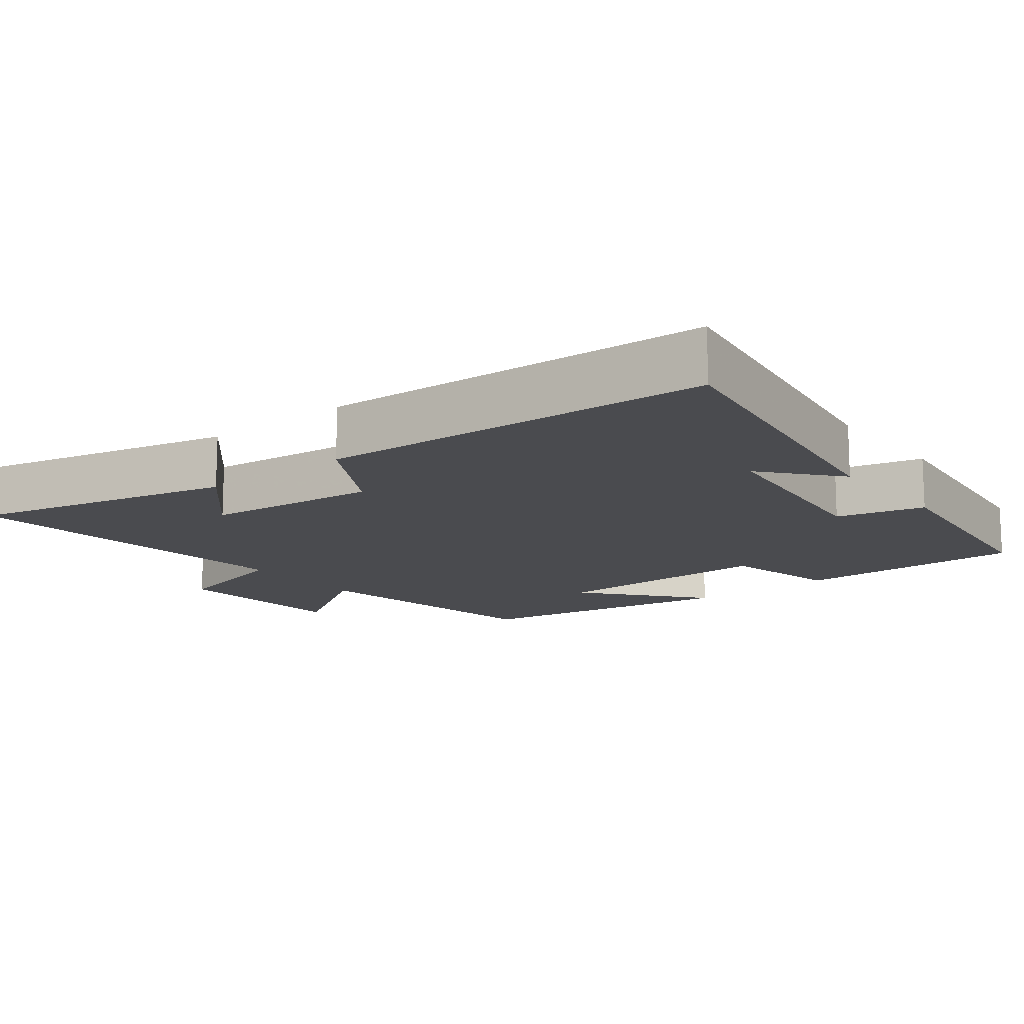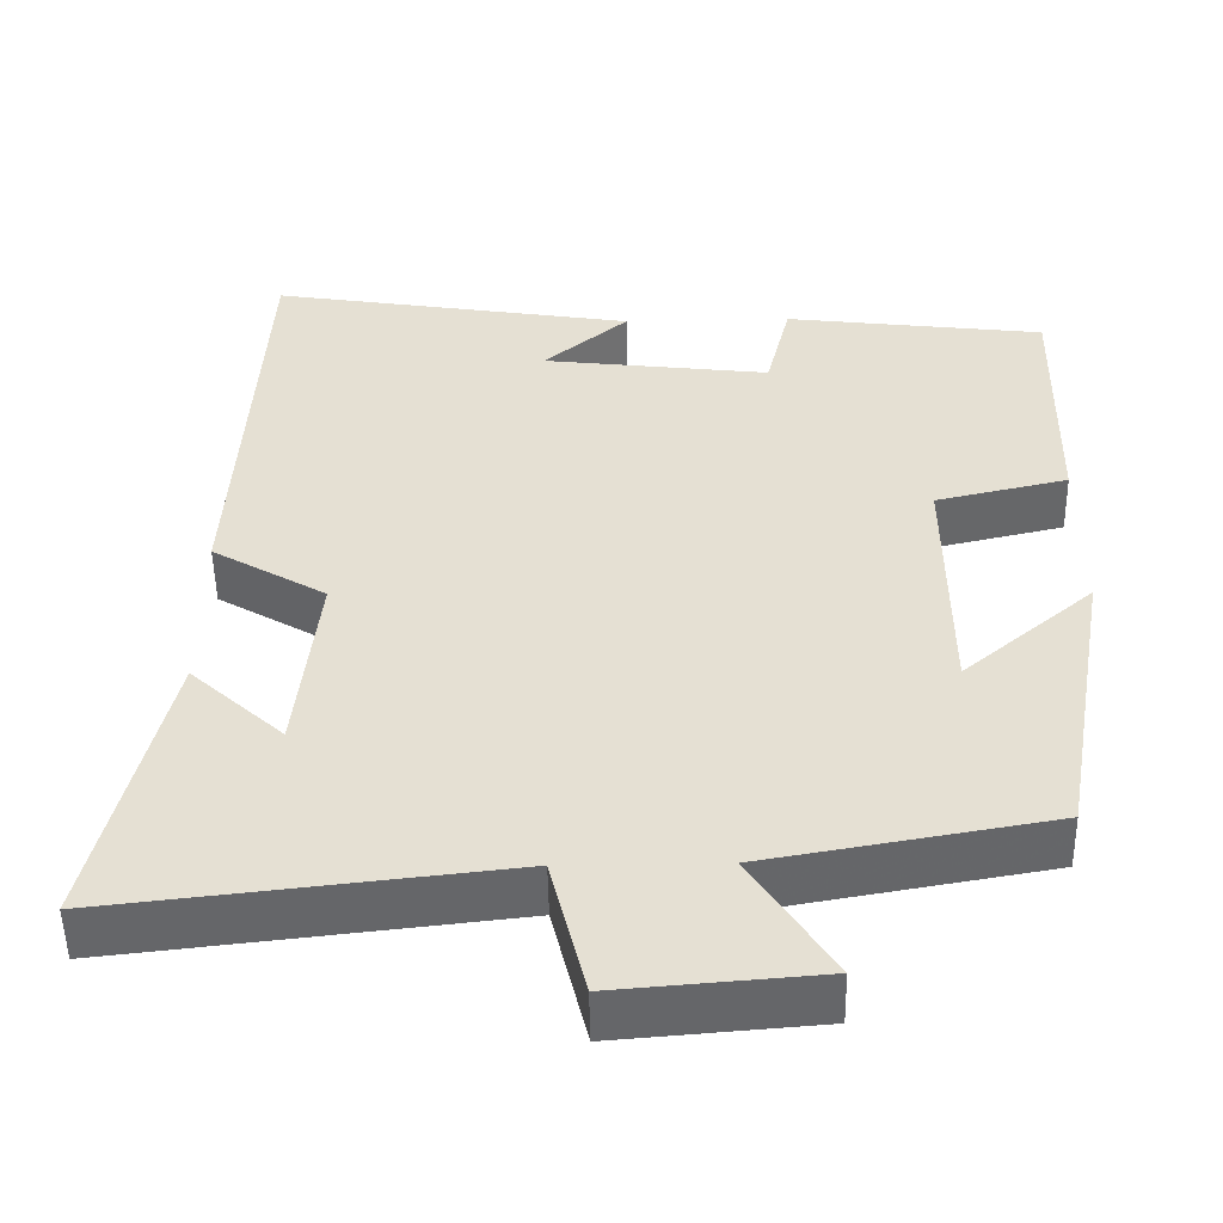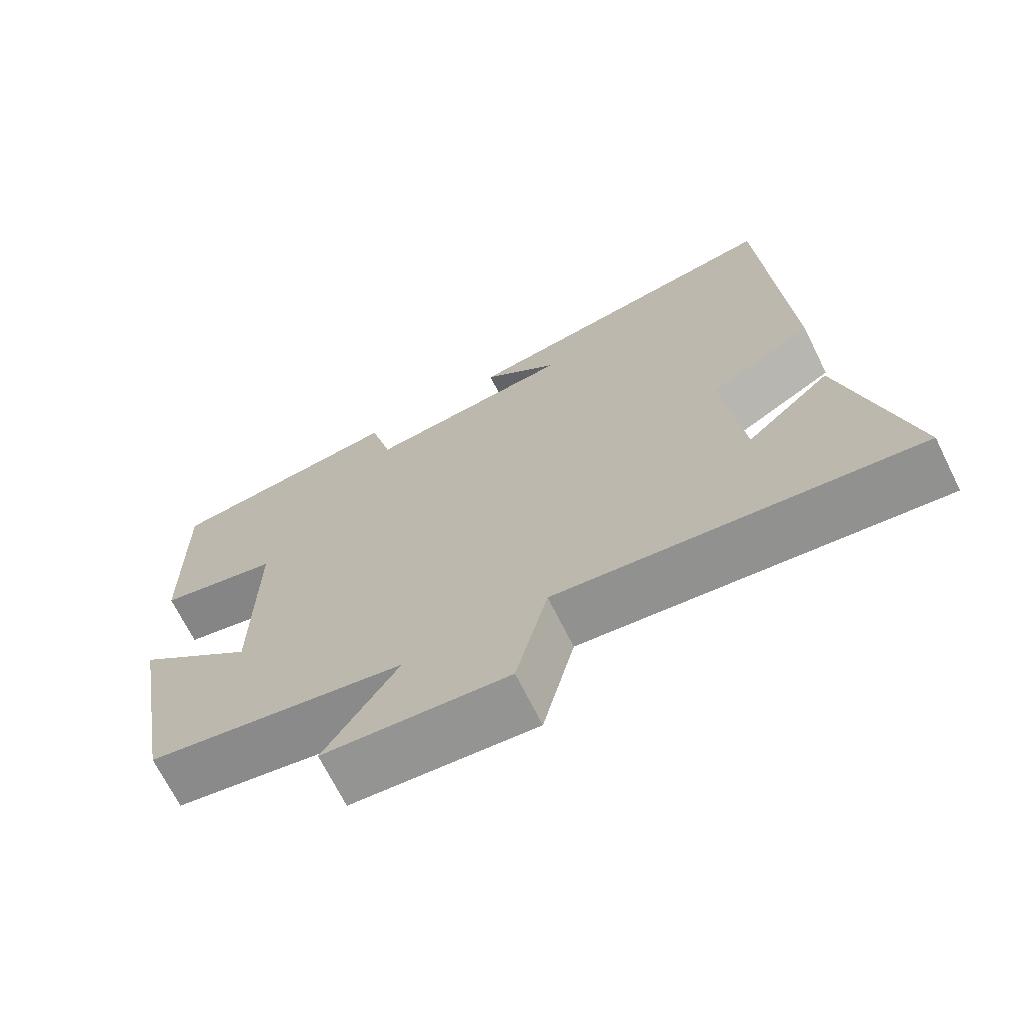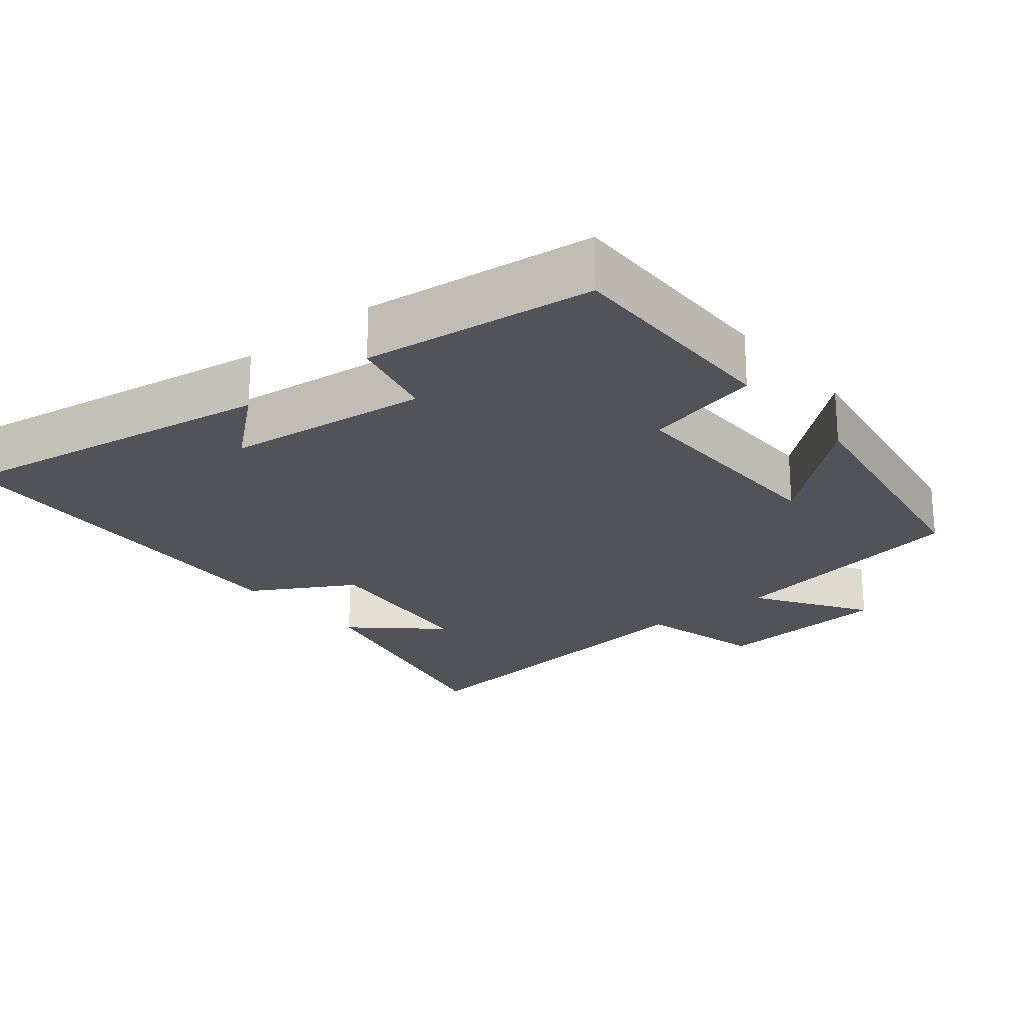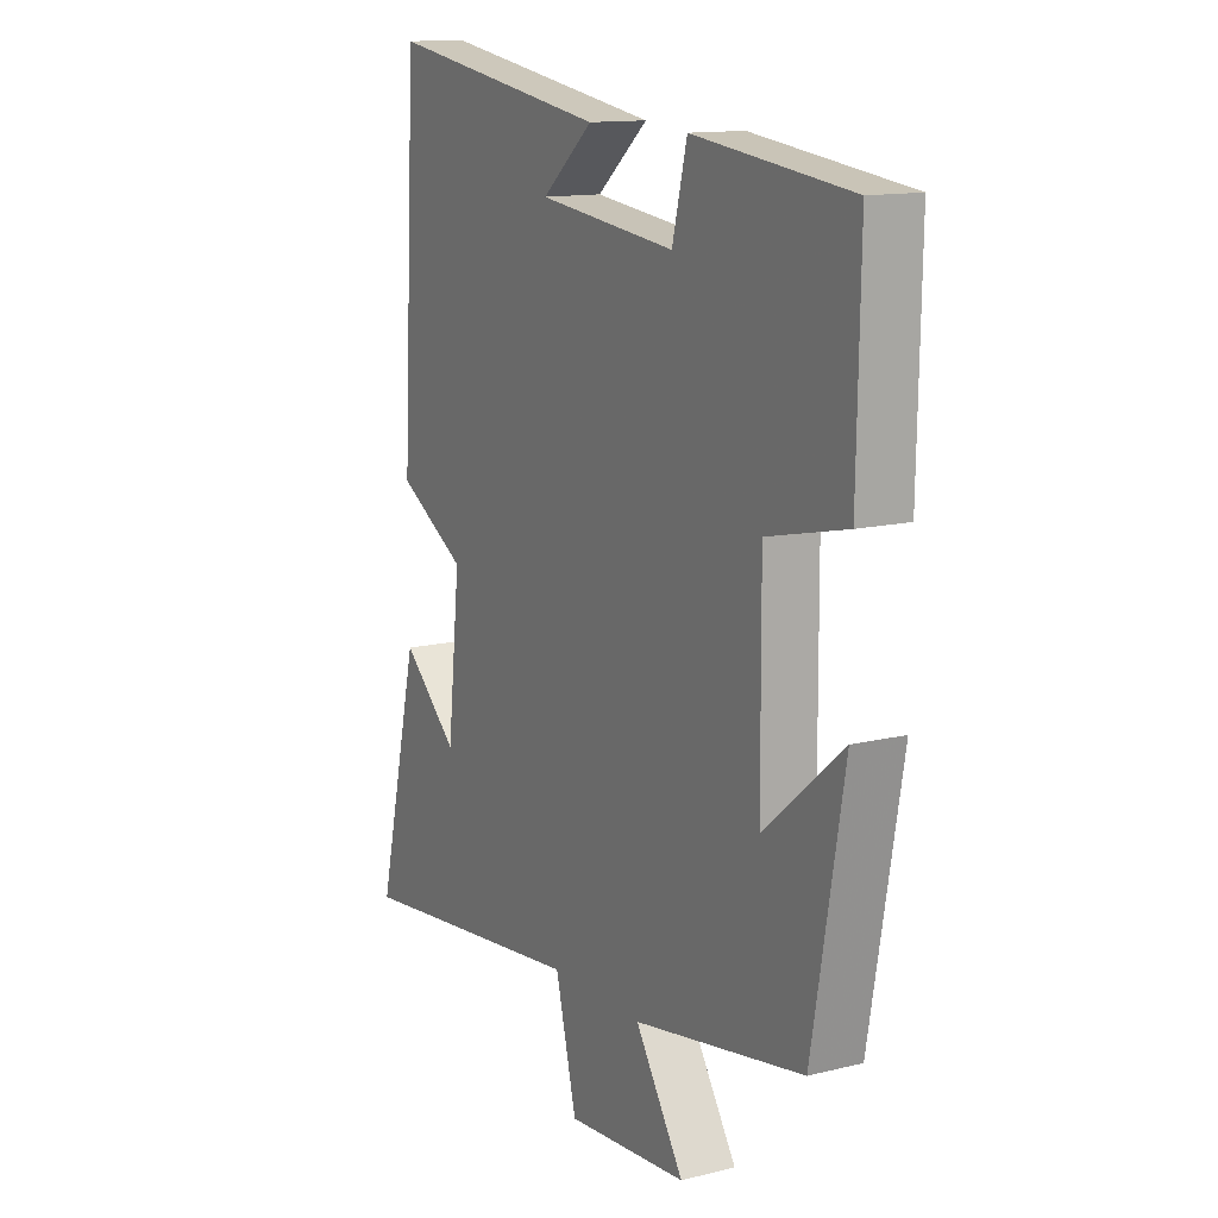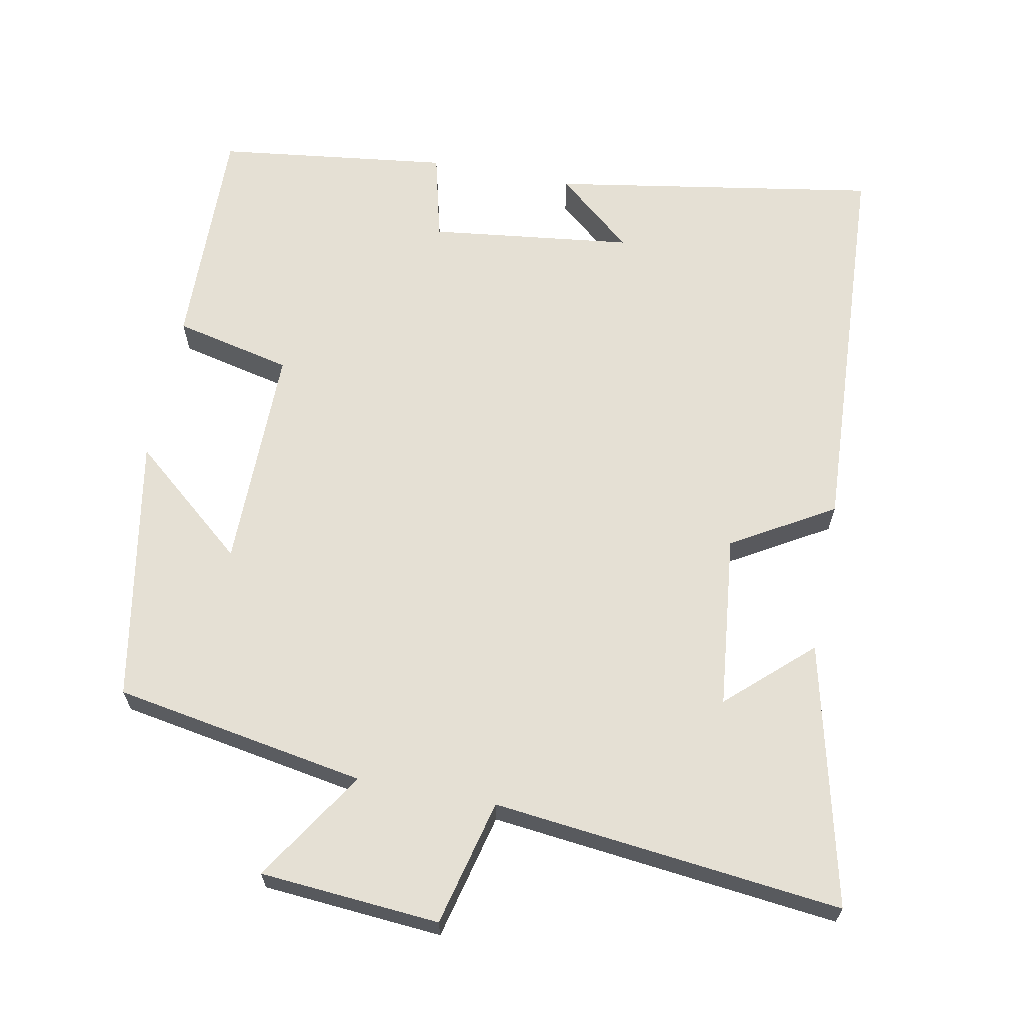
<metadata>
{"format":"obj","ext":"obj","renderer":"f3d","projection":"perspective","resolution":1024,"background":"white","views":[{"elev":-14.3,"azim":-51.7,"up":"+Y"},{"elev":-51.3,"azim":1.0,"up":"+Z"},{"elev":-69.7,"azim":-153.5,"up":"+Z"},{"elev":-22.7,"azim":39.6,"up":"+Y"},{"elev":13.2,"azim":60.7,"up":"+Z"},{"elev":65.3,"azim":-169.1,"up":"+Y"}]}
</metadata>
<code>
v 0.436 0.07 -0.439
v 0.088 0.07 -0.5
v 0.187 0.07 -0.654
v -0.061 0.07 -0.674
v -0.104 0.07 -0.5
v -0.586 0.07 -0.554
v -0.5 0.07 -0.191
v -0.386 0.07 -0.295
v -0.36 0.07 -0.055
v -0.5 0.07 0.027
v -0.47 0.07 0.574
v -0.02 0.07 0.5
v -0.124 0.07 0.412
v 0.156 0.07 0.378
v 0.186 0.07 0.5
v 0.506 0.07 0.46
v 0.5 0.07 0.143
v 0.338 0.07 0.106
v 0.34 0.07 -0.206
v 0.5 0.07 -0.071
v 0.436 0 -0.439
v 0.088 0 -0.5
v 0.187 0 -0.654
v -0.061 0 -0.674
v -0.104 0 -0.5
v -0.586 0 -0.554
v -0.5 0 -0.191
v -0.386 0 -0.295
v -0.36 0 -0.055
v -0.5 0 0.027
v -0.47 0 0.574
v -0.02 0 0.5
v -0.124 0 0.412
v 0.156 0 0.378
v 0.186 0 0.5
v 0.506 0 0.46
v 0.5 0 0.143
v 0.338 0 0.106
v 0.34 0 -0.206
v 0.5 0 -0.071
f 19 20 1 2
f 18 19 2
f 15 16 17 18
f 14 15 18 2
f 13 14 2
f 11 12 13
f 9 10 11 13
f 8 9 13 2
f 6 7 8
f 5 6 8
f 5 8 2 3
f 3 4 5
f 22 21 40 39
f 22 39 38
f 38 37 36 35
f 22 38 35 34
f 22 34 33
f 33 32 31
f 33 31 30 29
f 22 33 29 28
f 28 27 26
f 28 26 25
f 23 22 28 25
f 25 24 23
f 1 21 22 2
f 2 22 23 3
f 3 23 24 4
f 4 24 25 5
f 5 25 26 6
f 6 26 27 7
f 7 27 28 8
f 8 28 29 9
f 9 29 30 10
f 10 30 31 11
f 11 31 32 12
f 12 32 33 13
f 13 33 34 14
f 14 34 35 15
f 15 35 36 16
f 16 36 37 17
f 17 37 38 18
f 18 38 39 19
f 19 39 40 20
f 20 40 21 1

</code>
